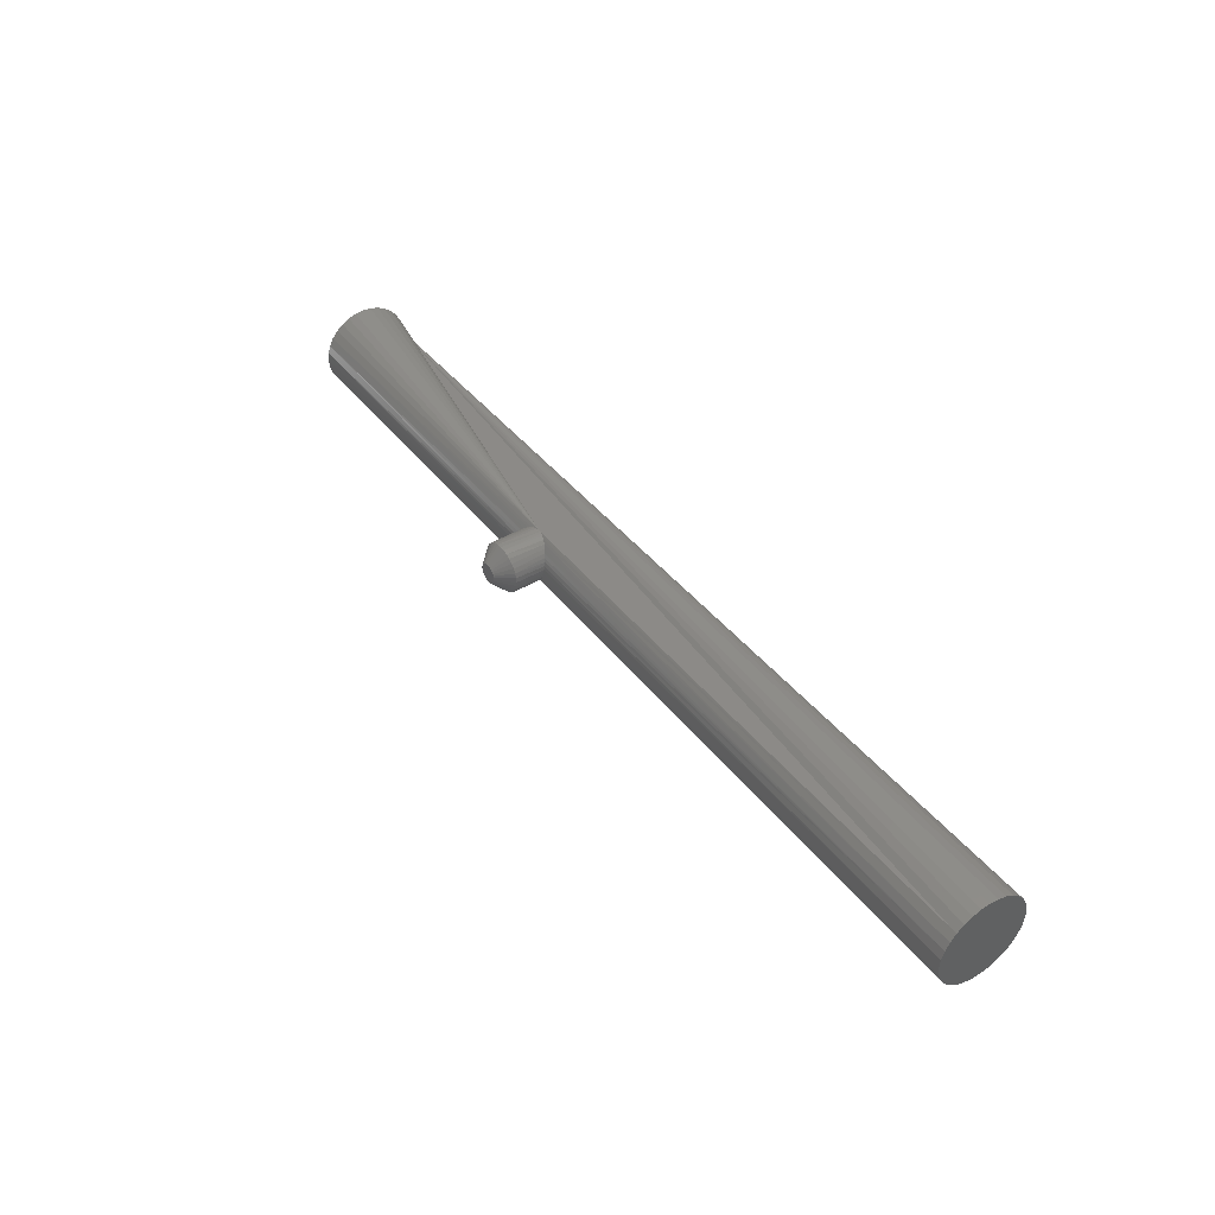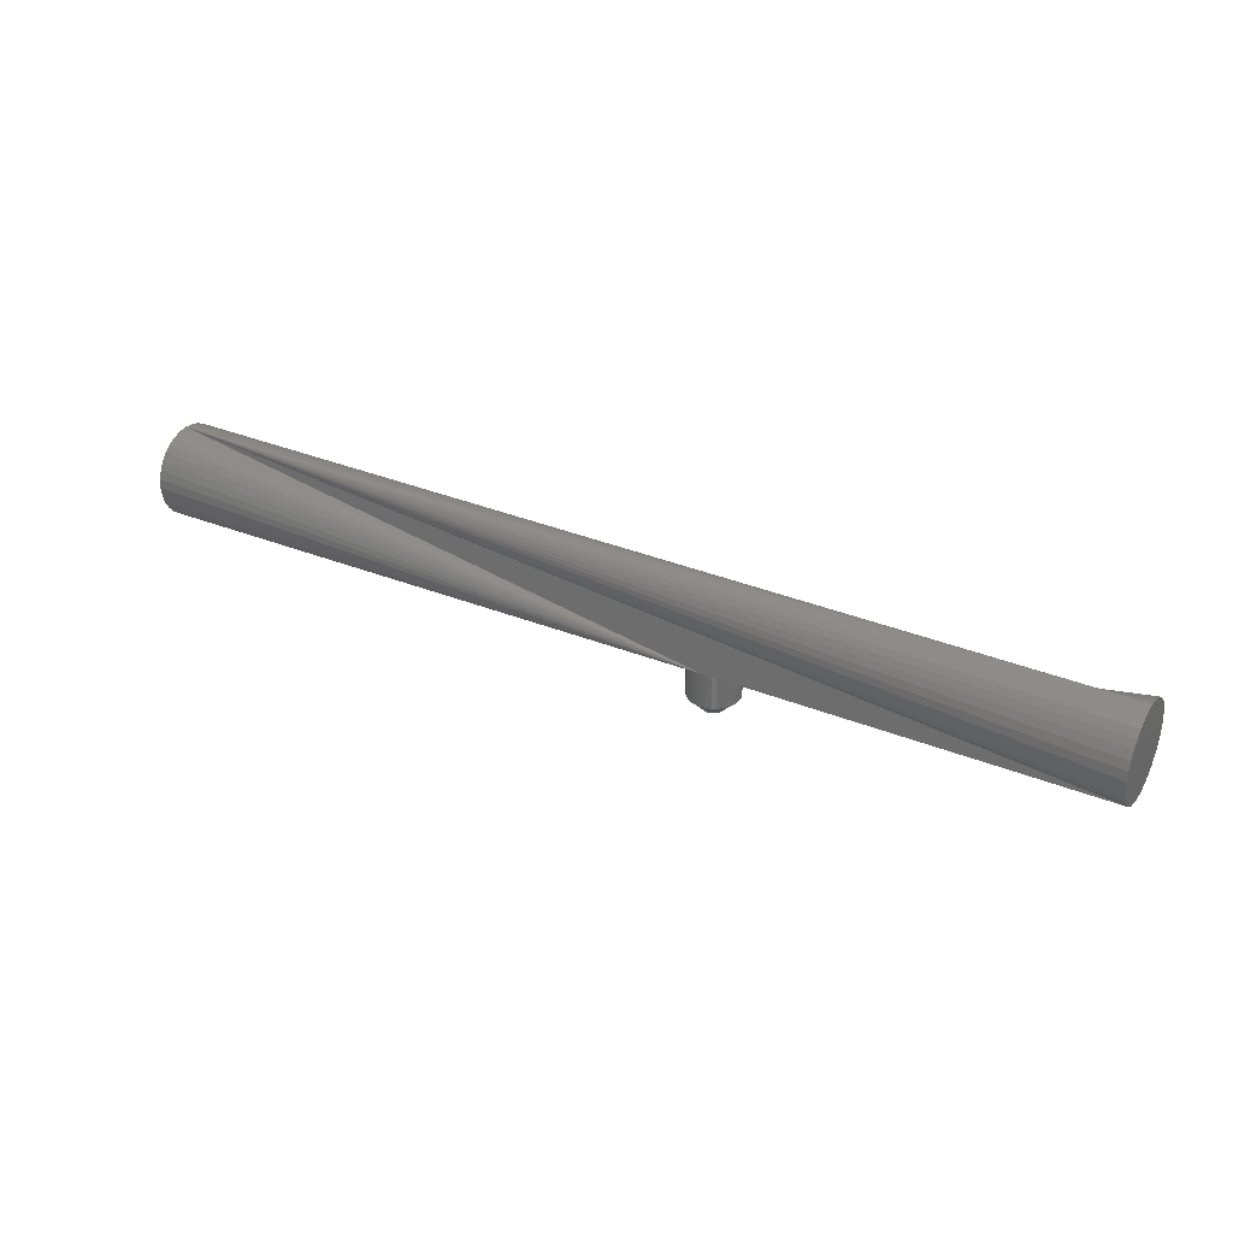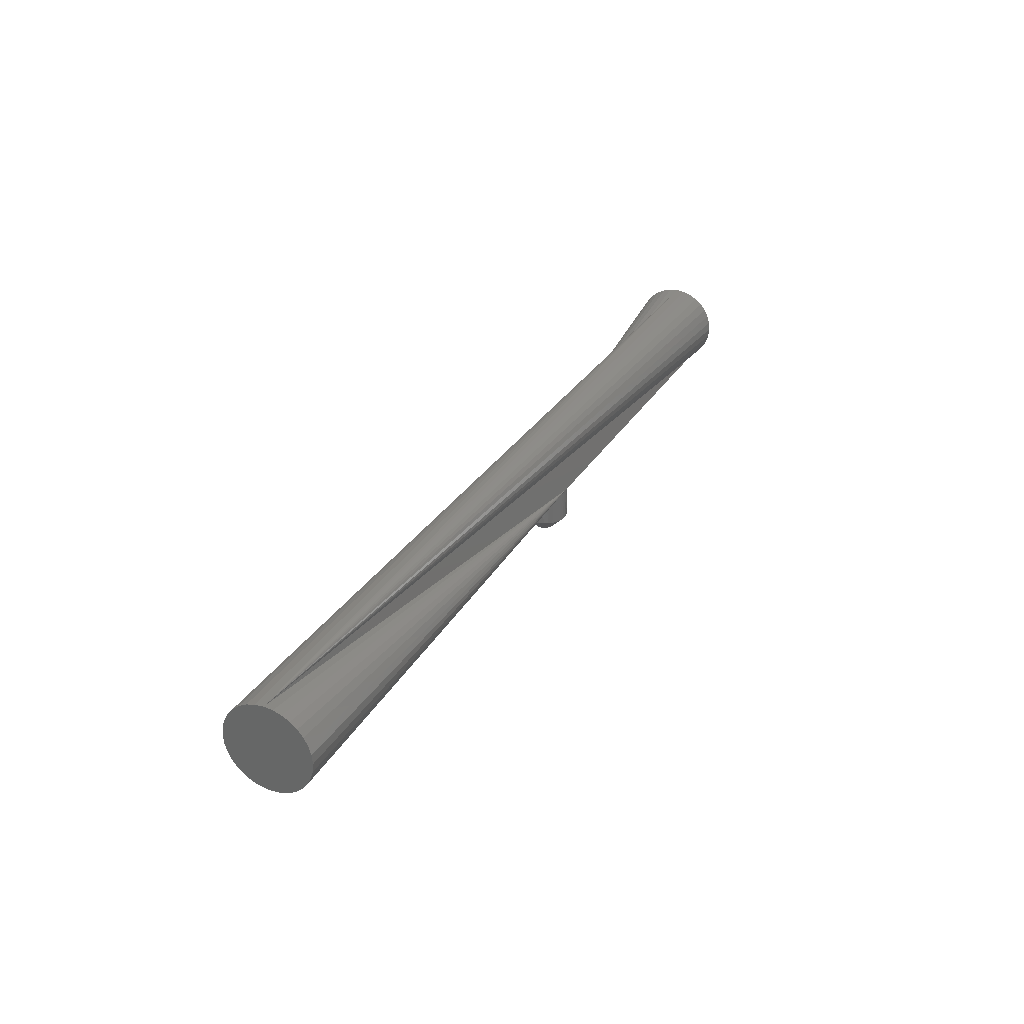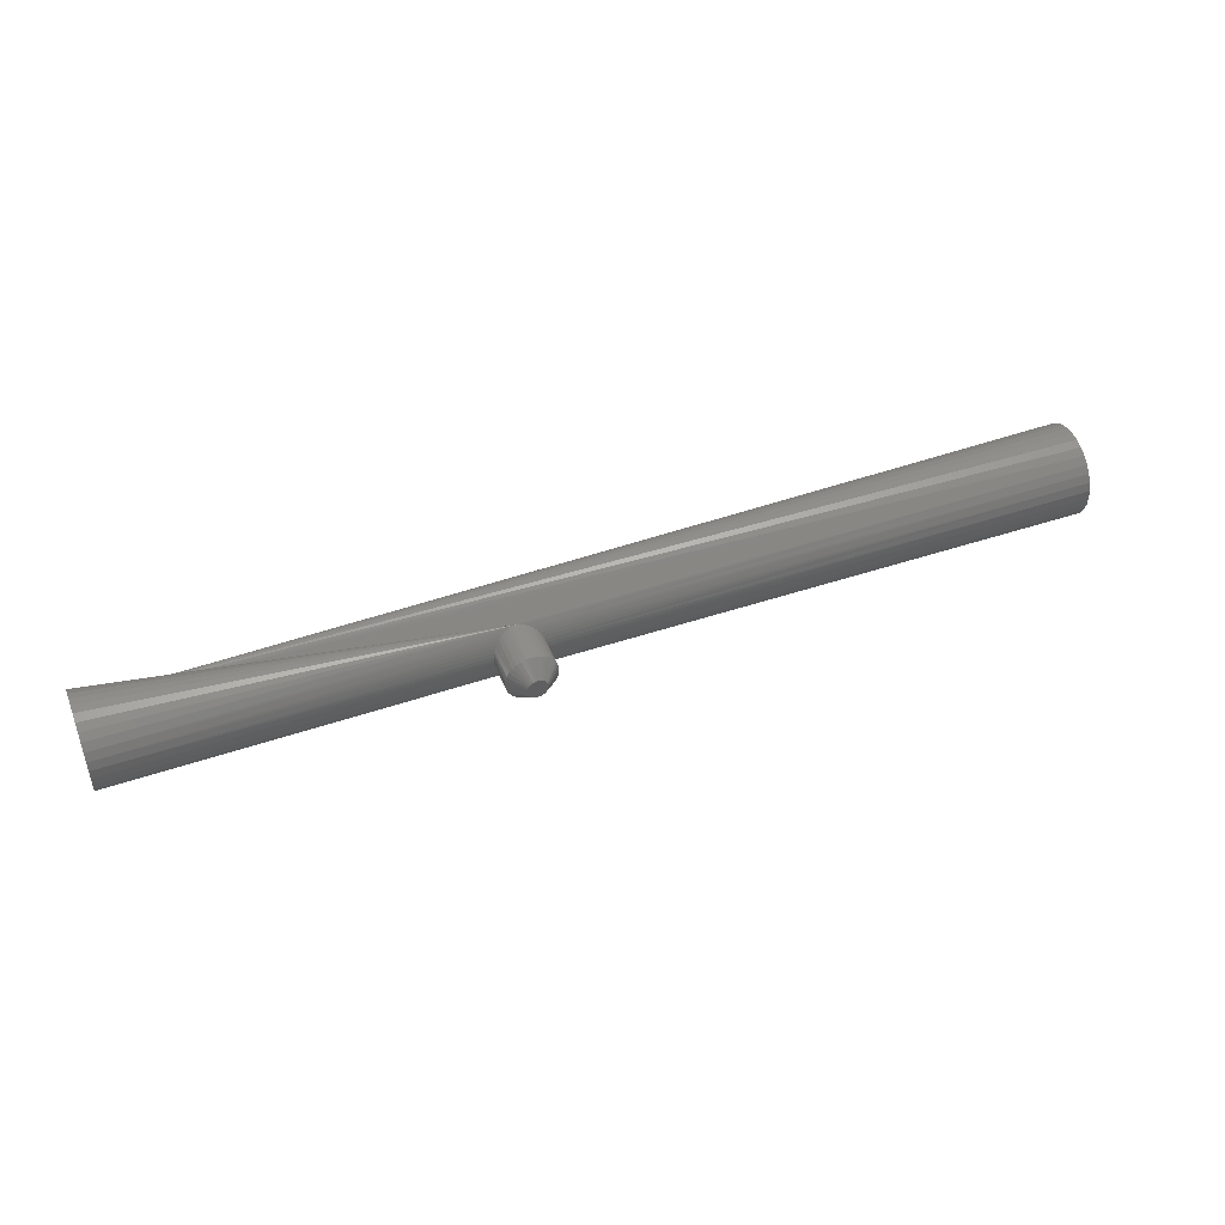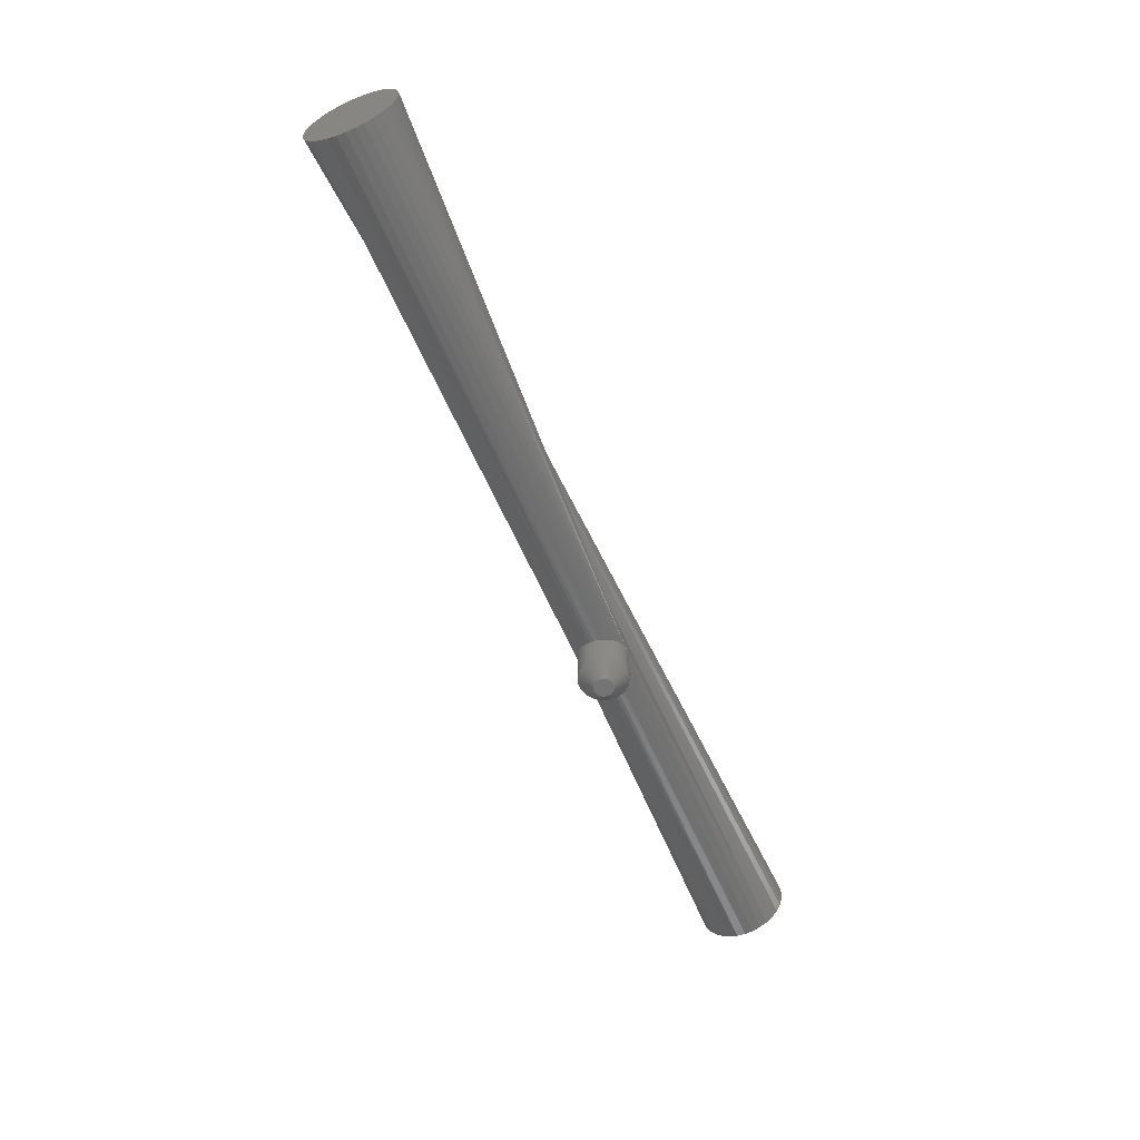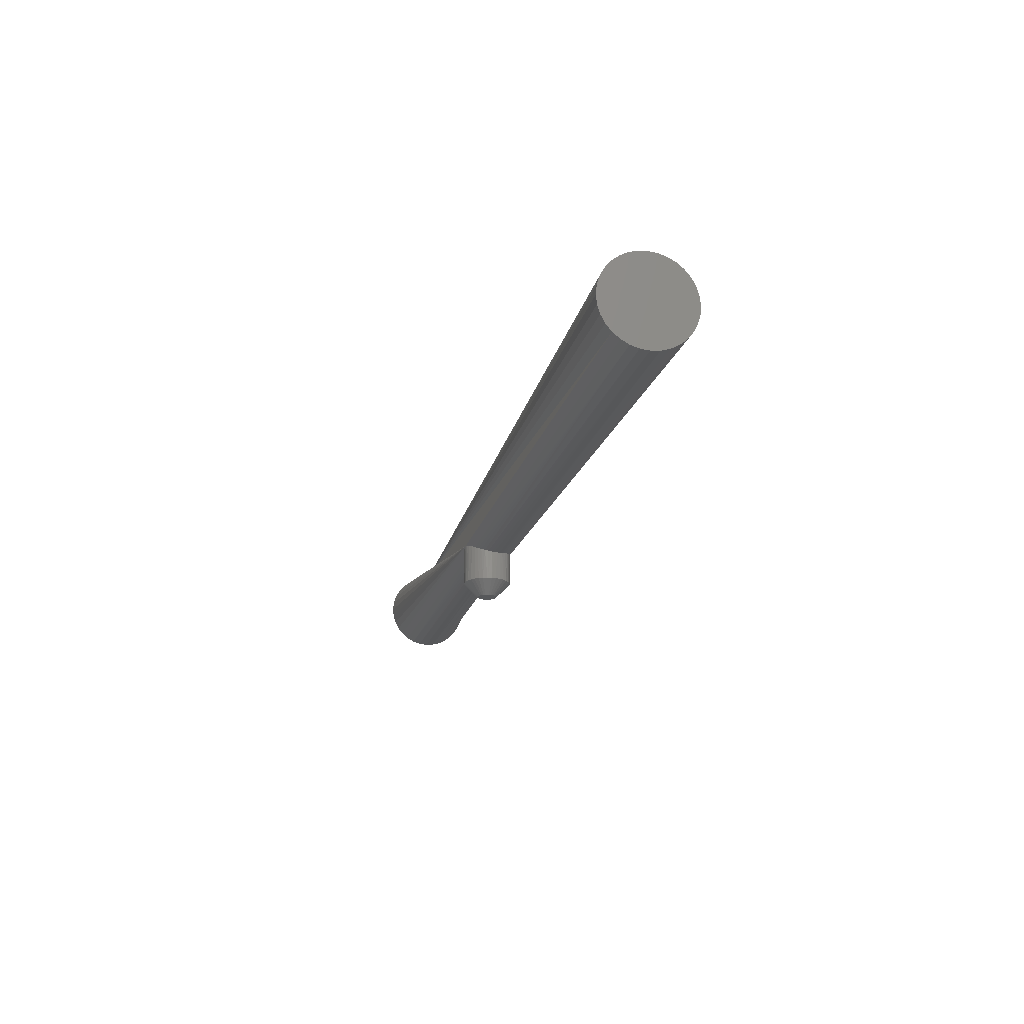
<metadata>
{"format":"stl","ext":"stl","renderer":"f3d","projection":"perspective","resolution":1024,"background":"white","views":[{"elev":42.9,"azim":55.2,"up":"+Z"},{"elev":32.0,"azim":-150.3,"up":"+Y"},{"elev":30.9,"azim":115.8,"up":"+Y"},{"elev":46.2,"azim":-21.1,"up":"+Z"},{"elev":-58.7,"azim":113.0,"up":"+Y"},{"elev":-19.2,"azim":76.4,"up":"+Y"}]}
</metadata>
<code>
# stl→obj: 169 verts, 334 faces
v -0.06316 -0.02326 0.002878
v -0.063 -0.02292 0.004905
v -0.25 -0.02298 0.004621
v -0.06249 -0.02238 0.007013
v -0.25 -0.02163 0.009064
v -0.06166 -0.02167 0.008968
v -0.06053 -0.02085 0.01077
v -0.25 -0.01945 0.01316
v -0.05914 -0.01996 0.01235
v -0.05753 -0.0191 0.01367
v -0.05571 -0.0183 0.01473
v -0.03684 -0.02326 0.002878
v 0.25 -0.02298 0.004621
v -0.03701 -0.02292 0.004944
v 0.25 -0.02163 0.009064
v -0.03748 -0.0224 0.006925
v -0.03828 -0.02172 0.008855
v -0.03935 -0.02093 0.0106
v 0.25 -0.01945 0.01316
v -0.04071 -0.02006 0.01219
v -0.0423 -0.01918 0.01355
v -0.25 -0.02344 2.9e-18
v -0.06284 -0.02344 2.9e-18
v -0.06308 -0.02339 0.001433
v -0.04893 -0.01722 0.01599
v -0.25 0.02393 -2.9e-18
v -0.25 0.02348 0.004621
v -0.25 0.02213 0.009064
v -0.25 0.01994 0.01316
v -0.25 0.01699 0.01675
v -0.25 0.0134 0.01969
v -0.25 0.00931 0.02188
v -0.25 0.004867 0.02323
v -0.25 0.0002467 0.02368
v -0.25 -0.004374 0.02323
v -0.25 -0.008817 0.02188
v -0.25 -0.01291 0.01969
v -0.25 -0.0165 0.01675
v 0.25 -0.0165 0.01675
v 0.25 -0.01291 0.01969
v 0.25 -0.008817 0.02188
v 0.25 -0.004374 0.02323
v 0.25 0.0002467 0.02368
v 0.25 0.004867 0.02323
v 0.25 0.00931 0.02188
v 0.25 0.0134 0.01969
v 0.25 0.01699 0.01675
v 0.25 0.01994 0.01316
v 0.25 0.02213 0.009064
v 0.25 0.02348 0.004621
v 0.25 0.02393 -2.9e-18
v -0.0538 -0.01768 0.01548
v -0.05173 -0.01729 0.01592
v 0.25 -0.02344 2.9e-18
v -0.03692 -0.02339 0.001433
v -0.03716 -0.02344 2.9e-18
v -0.04751 -0.0174 0.0158
v -0.04613 -0.0177 0.01545
v -0.04411 -0.01837 0.01465
v -0.03765 -0.02338 -0.001668
v 0.25 -0.02298 -0.004621
v -0.25 -0.02298 -0.004621
v -0.06222 -0.02335 -0.00199
v -0.04118 -0.02241 -0.006888
v -0.03973 -0.02283 -0.005351
v -0.03855 -0.02316 -0.003601
v -0.05505 -0.02155 -0.009273
v -0.05693 -0.02193 -0.008307
v -0.05863 -0.02236 -0.007058
v -0.06131 -0.02312 -0.003849
v -0.05092 -0.02111 -0.01025
v -0.25 -0.01945 -0.01316
v -0.25 -0.0165 -0.01675
v -0.25 -0.01291 -0.01969
v -0.25 -0.008817 -0.02188
v -0.25 -0.004374 -0.02323
v -0.25 0.0002467 -0.02368
v -0.25 0.004867 -0.02323
v -0.25 0.00931 -0.02188
v -0.25 0.0134 -0.01969
v -0.25 0.01699 -0.01675
v -0.25 0.01994 -0.01316
v -0.25 0.02213 -0.009064
v -0.25 0.02348 -0.004621
v 0.25 0.02348 -0.004621
v 0.25 0.02213 -0.009064
v 0.25 0.01994 -0.01316
v 0.25 0.01699 -0.01675
v 0.25 0.0134 -0.01969
v 0.25 0.00931 -0.02188
v 0.25 0.004867 -0.02323
v 0.25 0.0002467 -0.02368
v 0.25 -0.004374 -0.02323
v 0.25 -0.008817 -0.02188
v 0.25 -0.01291 -0.01969
v 0.25 -0.0165 -0.01675
v 0.25 -0.01945 -0.01316
v 0.25 -0.02163 -0.009064
v -0.0467 -0.02129 -0.00986
v -0.04879 -0.02112 -0.01022
v -0.04286 -0.02198 -0.008171
v -0.0447 -0.02159 -0.009167
v -0.05303 -0.02126 -0.009926
v -0.25 -0.02163 -0.009064
v -0.06009 -0.02277 -0.005565
v -0.06216 -0.03906 0.007914
v -0.06094 -0.03906 0.01019
v -0.05504 -0.03906 0.01503
v -0.05257 -0.03906 0.01578
v -0.05 -0.03906 0.01604
v -0.04743 -0.03906 0.01578
v -0.04496 -0.03906 0.01503
v -0.03784 -0.03906 0.007914
v -0.03709 -0.03906 0.005445
v -0.06316 -0.03906 0.002878
v -0.06291 -0.03906 0.005445
v -0.0593 -0.03906 0.01218
v -0.05731 -0.03906 0.01382
v -0.04269 -0.03906 0.01382
v -0.0407 -0.03906 0.01218
v -0.03906 -0.03906 0.01019
v -0.03684 -0.03906 0.002878
v -0.03709 -0.03906 0.0003113
v -0.06291 -0.03906 0.0003113
v -0.03906 -0.03906 -0.004432
v -0.0407 -0.03906 -0.006426
v -0.04743 -0.03906 -0.01003
v -0.05 -0.03906 -0.01028
v -0.0593 -0.03906 -0.006426
v -0.06094 -0.03906 -0.004432
v -0.03784 -0.03906 -0.002157
v -0.04269 -0.03906 -0.008062
v -0.04496 -0.03906 -0.009278
v -0.05257 -0.03906 -0.01003
v -0.05504 -0.03906 -0.009278
v -0.05731 -0.03906 -0.008062
v -0.06216 -0.03906 -0.002157
v -0.05524 -0.04688 0.001835
v -0.05494 -0.04688 0.0008327
v -0.04476 -0.04688 0.001835
v -0.05444 -0.04688 -9.145e-05
v -0.04506 -0.04688 0.0008327
v -0.05378 -0.04688 -0.0009015
v -0.04556 -0.04688 -9.145e-05
v -0.05297 -0.04688 -0.001566
v -0.05205 -0.04688 -0.00206
v -0.05104 -0.04688 -0.002364
v -0.04465 -0.04688 0.002878
v -0.04476 -0.04688 0.003921
v -0.05535 -0.04688 0.002878
v -0.04622 -0.04688 -0.0009015
v -0.05 -0.04688 -0.002467
v -0.04896 -0.04688 -0.002364
v -0.04795 -0.04688 -0.00206
v -0.04703 -0.04688 -0.001566
v -0.04506 -0.04688 0.004924
v -0.05297 -0.04688 0.007323
v -0.05378 -0.04688 0.006658
v -0.05444 -0.04688 0.005848
v -0.05494 -0.04688 0.004924
v -0.05524 -0.04688 0.003921
v -0.04556 -0.04688 0.005848
v -0.04622 -0.04688 0.006658
v -0.04703 -0.04688 0.007323
v -0.04795 -0.04688 0.007817
v -0.04896 -0.04688 0.008121
v -0.05 -0.04688 0.008224
v -0.05104 -0.04688 0.008121
v -0.05205 -0.04688 0.007817
f 1 2 3
f 3 2 4
f 3 4 5
f 5 4 6
f 5 6 7
f 5 7 8
f 8 7 9
f 8 9 10
f 8 10 11
f 12 13 14
f 14 13 15
f 16 14 15
f 16 15 17
f 18 17 15
f 15 19 18
f 20 18 19
f 20 19 21
f 22 23 24
f 22 24 1
f 22 1 3
f 25 26 27
f 25 27 28
f 25 28 29
f 25 29 30
f 25 30 31
f 25 31 32
f 25 32 33
f 25 33 34
f 25 34 35
f 25 35 36
f 25 36 37
f 25 37 38
f 26 25 39
f 26 39 40
f 26 40 41
f 26 41 42
f 26 42 43
f 26 43 44
f 26 44 45
f 26 45 46
f 26 46 47
f 26 47 48
f 26 48 49
f 26 49 50
f 26 50 51
f 38 8 11
f 38 11 52
f 38 52 53
f 38 53 25
f 54 13 12
f 54 12 55
f 54 55 56
f 39 25 57
f 39 57 58
f 39 58 59
f 39 59 21
f 39 21 19
f 54 60 61
f 54 56 60
f 23 62 63
f 23 22 62
f 64 61 65
f 65 61 66
f 60 66 61
f 67 68 69
f 62 70 63
f 51 71 72
f 51 72 73
f 51 73 74
f 51 74 75
f 51 75 76
f 51 76 77
f 51 77 78
f 51 78 79
f 51 79 80
f 51 80 81
f 51 81 82
f 51 82 83
f 51 83 84
f 51 84 26
f 71 51 85
f 71 85 86
f 71 86 87
f 71 87 88
f 71 88 89
f 71 89 90
f 71 90 91
f 71 91 92
f 71 92 93
f 71 93 94
f 71 94 95
f 71 95 96
f 71 96 97
f 97 98 99
f 97 99 100
f 97 100 71
f 98 61 64
f 98 64 101
f 98 101 102
f 98 102 99
f 72 71 103
f 72 103 67
f 72 67 104
f 104 67 69
f 104 69 105
f 104 105 70
f 104 70 62
f 106 107 6
f 6 107 7
f 108 109 52
f 25 110 111
f 25 111 57
f 58 57 111
f 111 112 58
f 58 112 59
f 113 114 16
f 1 115 2
f 2 115 116
f 2 116 4
f 4 116 106
f 4 106 6
f 7 107 9
f 9 107 117
f 9 117 10
f 10 117 118
f 10 118 11
f 11 118 108
f 11 108 52
f 110 25 109
f 109 25 53
f 109 53 52
f 59 112 21
f 21 112 119
f 21 119 20
f 20 119 120
f 20 120 18
f 18 120 121
f 18 121 17
f 17 121 113
f 17 113 16
f 122 12 114
f 114 12 14
f 114 14 16
f 122 55 12
f 122 123 55
f 115 24 124
f 115 1 24
f 56 55 123
f 125 126 65
f 65 126 64
f 127 128 100
f 100 128 71
f 129 130 105
f 105 130 70
f 56 123 60
f 60 123 131
f 60 131 66
f 66 131 125
f 66 125 65
f 64 126 101
f 101 126 132
f 101 132 102
f 102 132 133
f 102 133 99
f 99 133 127
f 99 127 100
f 71 128 103
f 103 128 134
f 103 134 67
f 67 134 135
f 67 135 68
f 68 135 136
f 68 136 69
f 69 136 129
f 69 129 105
f 70 130 63
f 63 130 137
f 63 137 23
f 23 137 124
f 23 124 24
f 43 42 41
f 44 43 41
f 44 41 45
f 45 41 40
f 45 40 46
f 46 40 39
f 46 39 47
f 47 39 19
f 47 19 48
f 48 19 15
f 48 15 49
f 49 15 13
f 49 13 50
f 85 98 86
f 86 98 97
f 86 97 87
f 87 97 96
f 87 96 88
f 88 96 95
f 88 95 89
f 89 95 94
f 89 94 90
f 90 94 93
f 90 93 92
f 90 92 91
f 50 13 51
f 51 13 54
f 51 54 85
f 85 54 61
f 85 61 98
f 36 35 34
f 36 34 33
f 32 36 33
f 37 36 32
f 31 37 32
f 38 37 31
f 30 38 31
f 8 38 30
f 29 8 30
f 5 8 29
f 28 5 29
f 3 5 28
f 27 3 28
f 83 104 84
f 72 104 83
f 82 72 83
f 73 72 82
f 81 73 82
f 74 73 81
f 80 74 81
f 75 74 80
f 79 75 80
f 76 75 79
f 77 76 79
f 78 77 79
f 104 62 84
f 84 62 22
f 84 22 26
f 26 22 3
f 26 3 27
f 138 139 140
f 140 139 141
f 140 141 142
f 141 143 142
f 142 143 144
f 144 143 145
f 144 145 146
f 146 147 144
f 148 149 150
f 148 150 138
f 148 138 140
f 151 144 147
f 151 147 152
f 151 152 153
f 151 153 154
f 151 154 155
f 149 156 157
f 149 157 158
f 149 158 159
f 149 159 160
f 149 160 161
f 149 161 150
f 156 162 163
f 156 163 164
f 156 164 165
f 156 165 166
f 156 166 167
f 156 167 168
f 156 168 169
f 156 169 157
f 150 161 115
f 161 116 115
f 122 114 148
f 114 149 148
f 114 113 156
f 149 114 156
f 121 120 162
f 162 113 121
f 156 113 162
f 119 112 165
f 164 119 165
f 164 163 119
f 111 110 166
f 166 112 111
f 165 112 166
f 109 108 169
f 168 109 169
f 168 167 109
f 118 117 157
f 157 108 118
f 169 108 157
f 107 106 160
f 159 107 160
f 159 158 107
f 161 106 116
f 160 106 161
f 163 162 120
f 120 119 163
f 167 166 110
f 110 109 167
f 158 157 117
f 117 107 158
f 148 140 122
f 140 123 122
f 115 124 150
f 124 138 150
f 124 137 139
f 138 124 139
f 130 129 141
f 141 137 130
f 139 137 141
f 136 135 146
f 145 136 146
f 145 143 136
f 134 128 147
f 147 135 134
f 146 135 147
f 127 133 154
f 153 127 154
f 153 152 127
f 132 126 155
f 155 133 132
f 154 133 155
f 125 131 142
f 144 125 142
f 144 151 125
f 140 131 123
f 142 131 140
f 143 141 129
f 129 136 143
f 152 147 128
f 128 127 152
f 151 155 126
f 126 125 151

</code>
